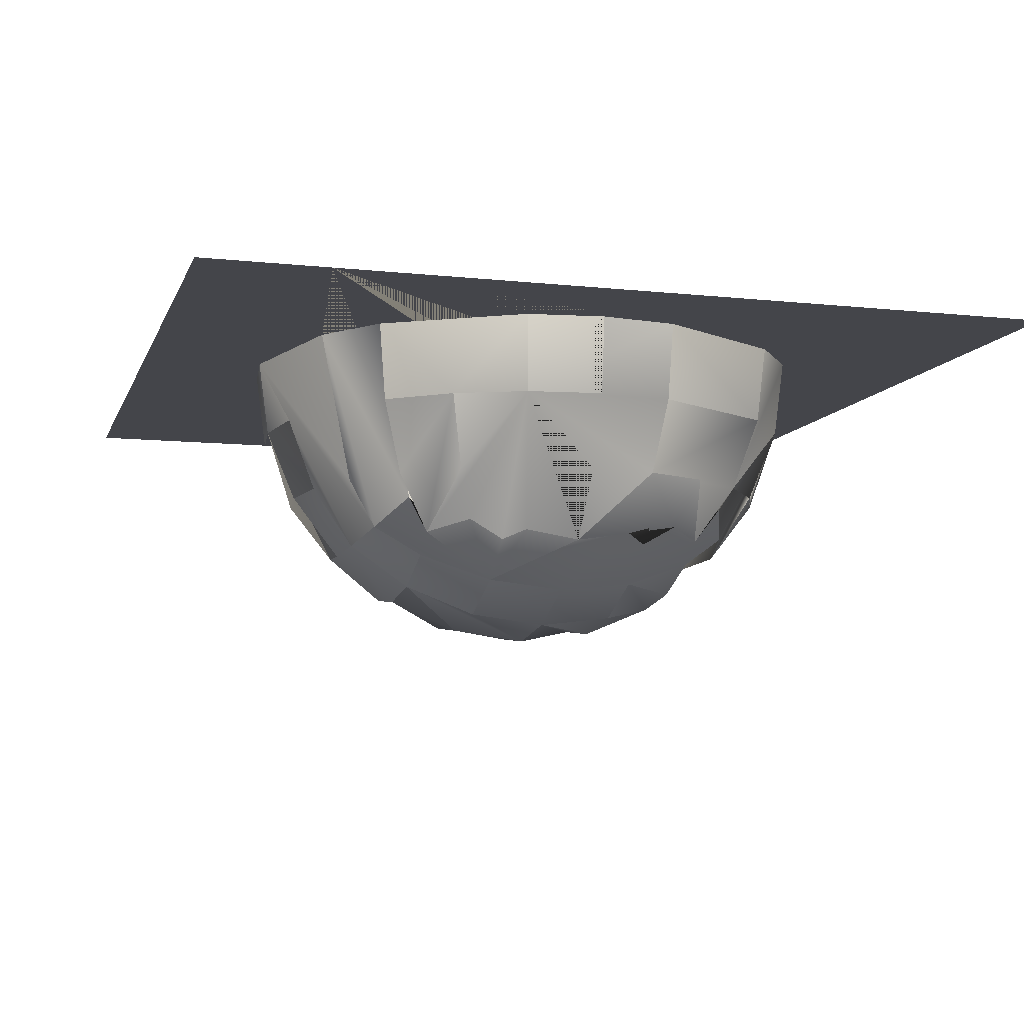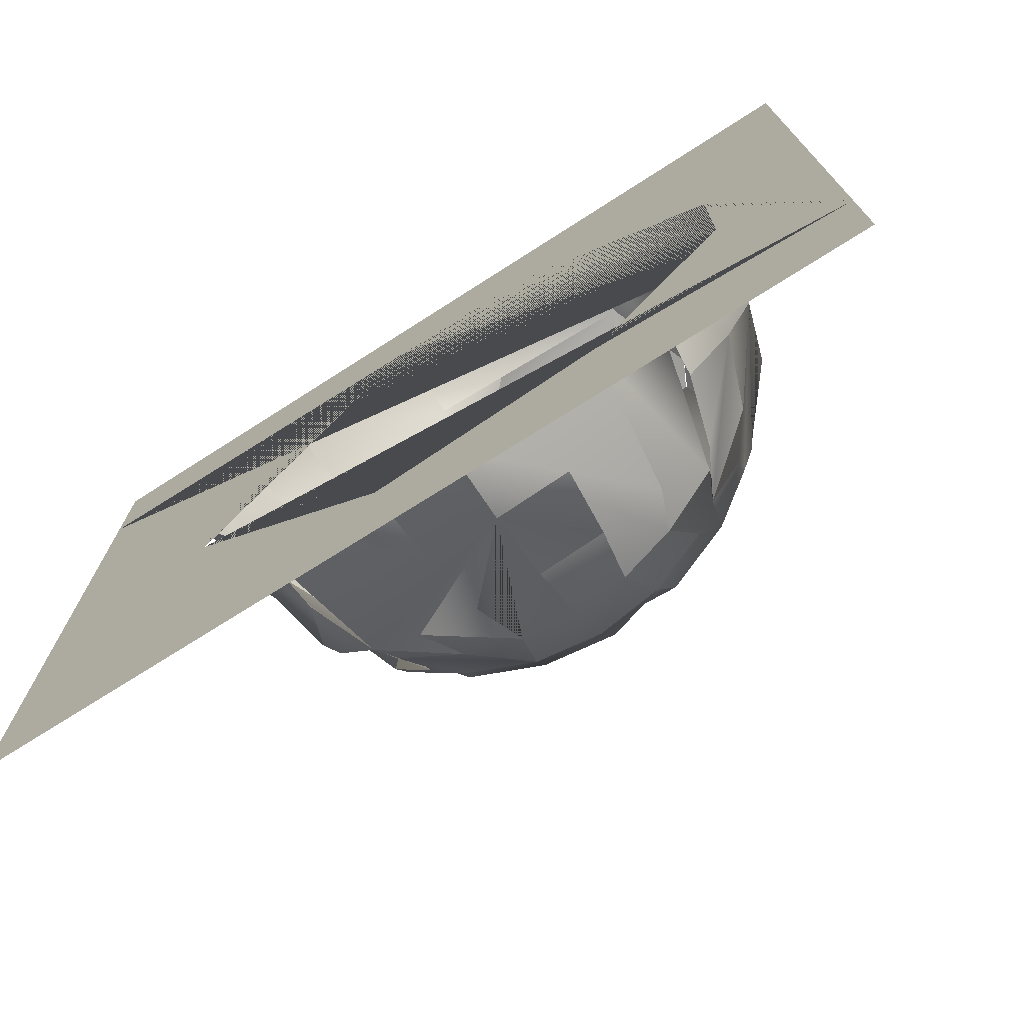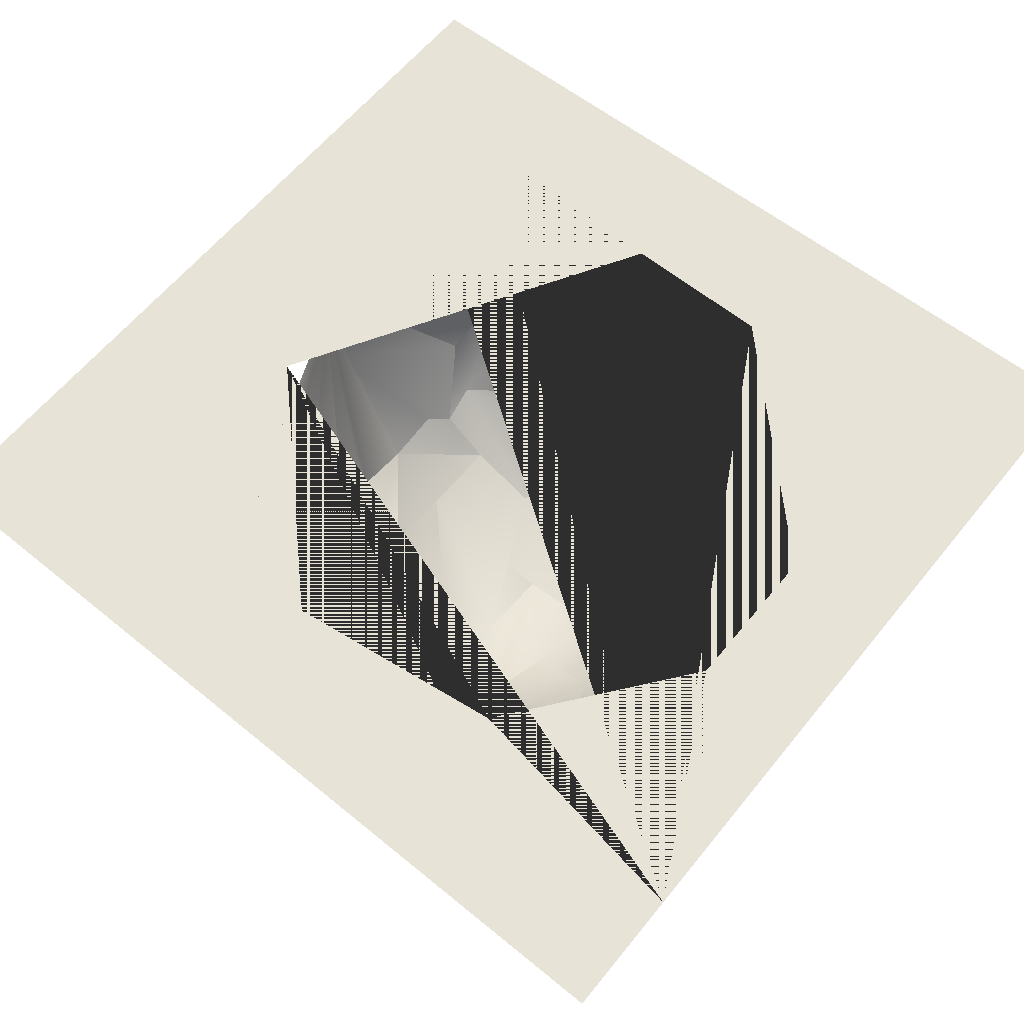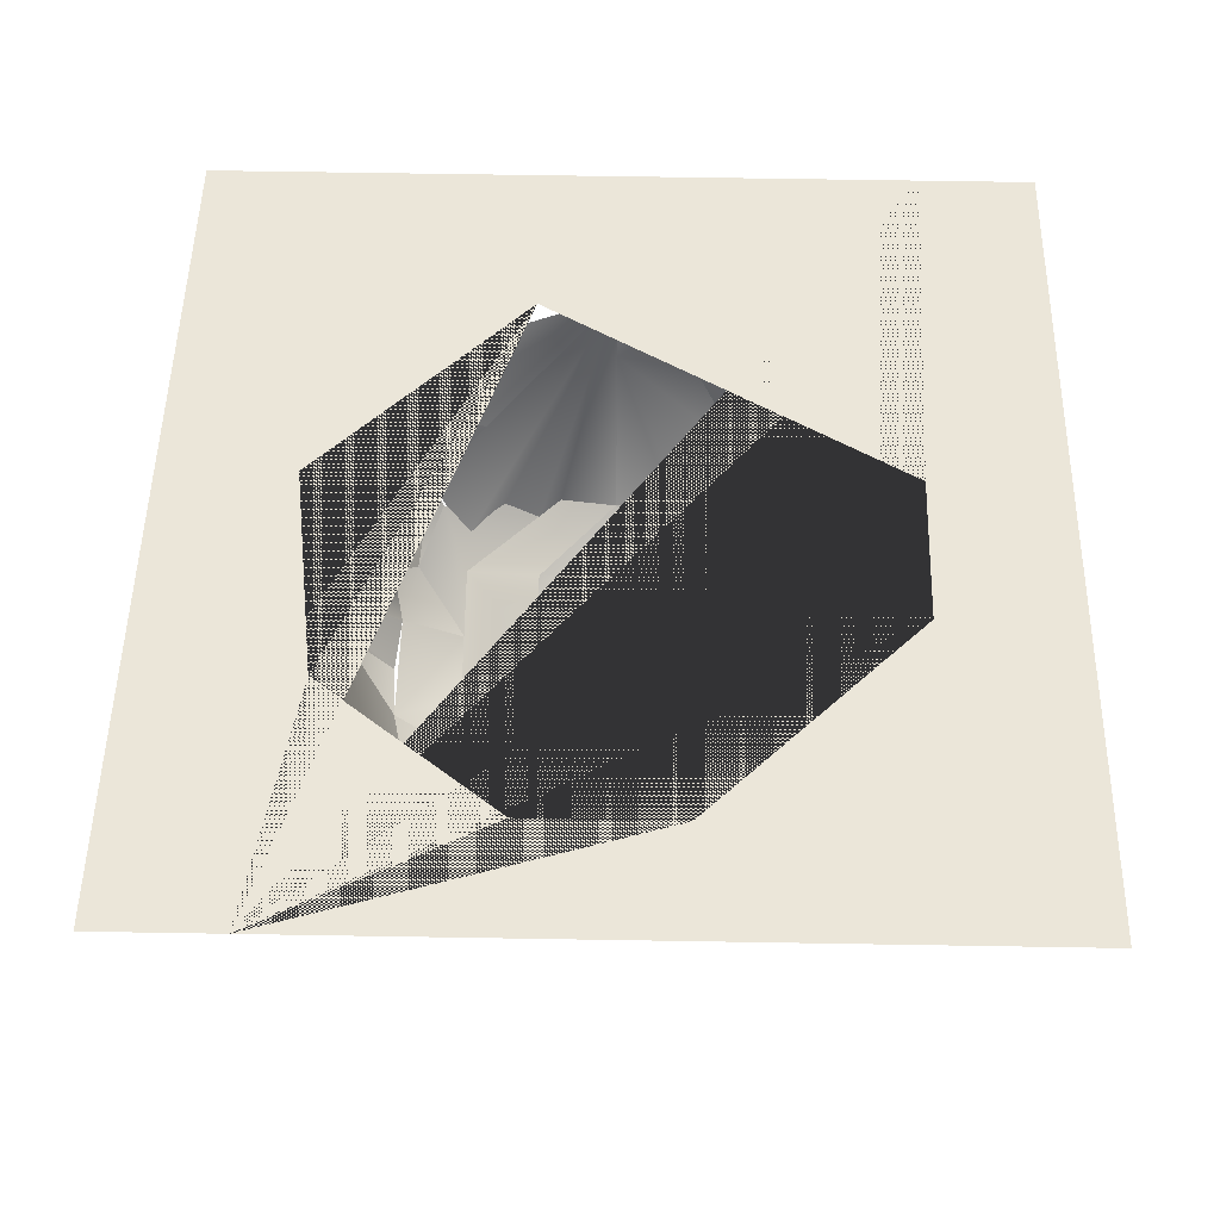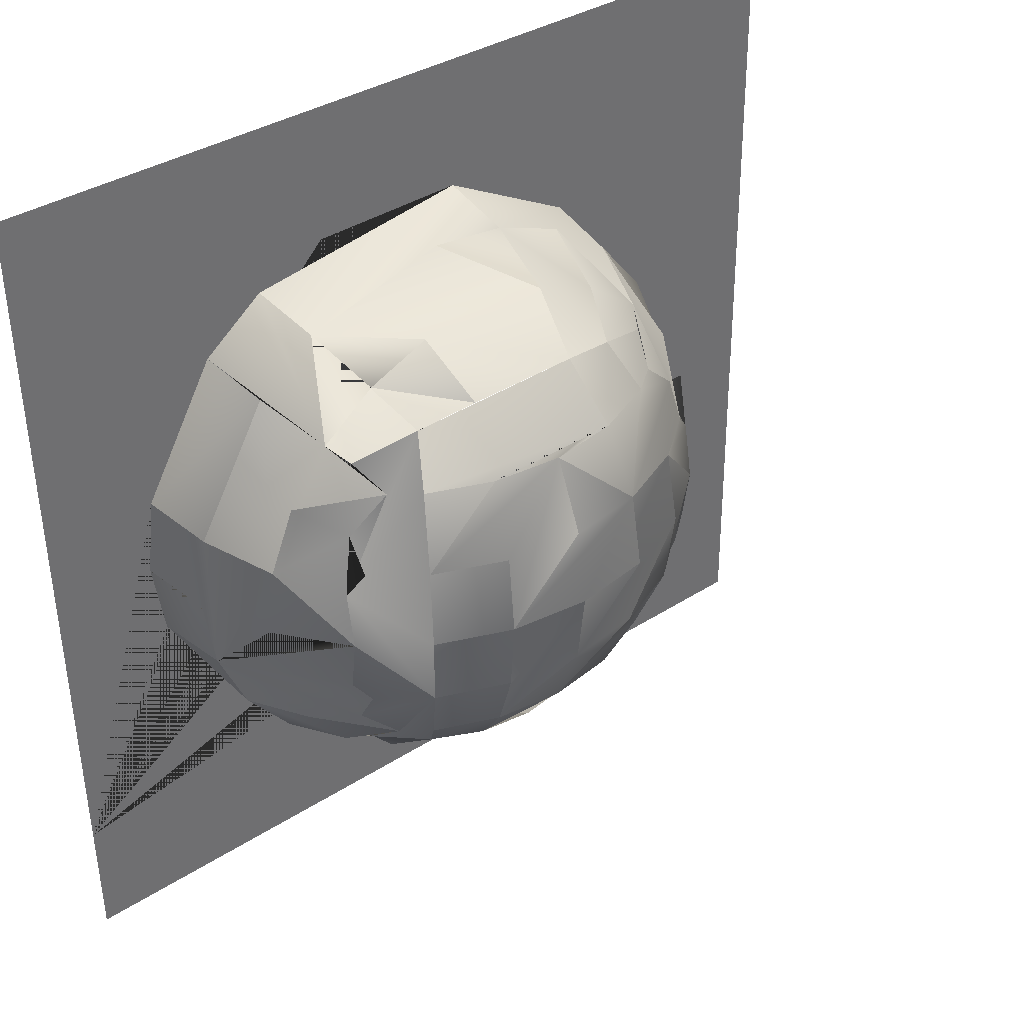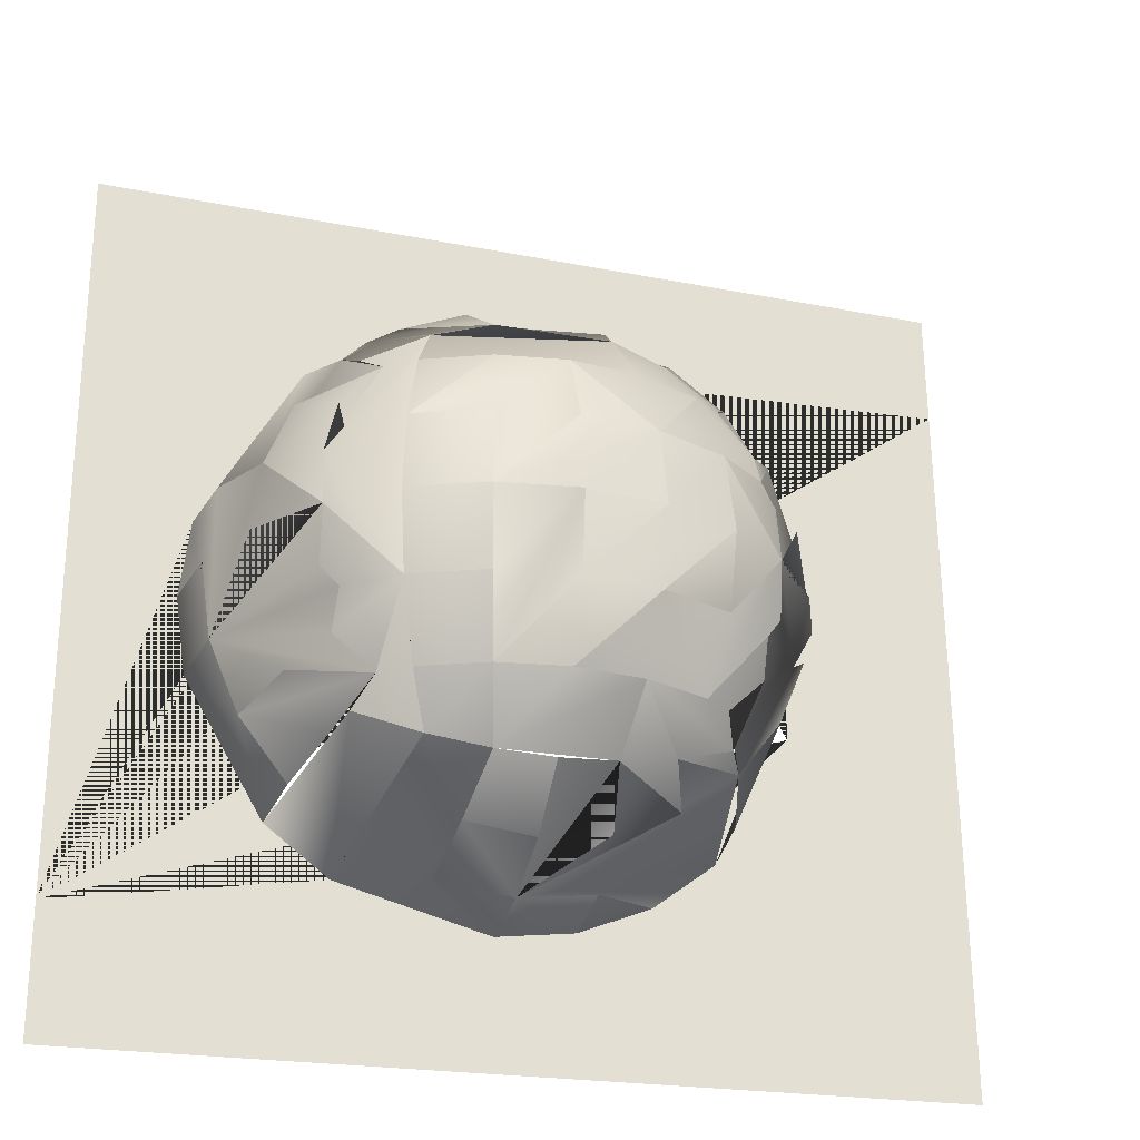
<metadata>
{"format":"obj","ext":"obj","renderer":"f3d","projection":"perspective","resolution":1024,"background":"white","views":[{"elev":-9.5,"azim":-106.8,"up":"+Y"},{"elev":-74.6,"azim":-147.4,"up":"+Z"},{"elev":61.9,"azim":-141.2,"up":"+Y"},{"elev":54.6,"azim":-89.0,"up":"+Y"},{"elev":38.7,"azim":-38.0,"up":"+Z"},{"elev":-26.3,"azim":-16.1,"up":"+Z"}]}
</metadata>
<code>
o MancalaOrigin.012
v 1.528 -0.2068 -6.858
v 1.44 0.02083 -7.014
v 1.23 -0.09171 -6.746
v 2.87 -0.2519 -6.618
v 2.944 -0.08623 -6.732
v 2.736 -0.3549 -6.619
v 2.649 -0.2032 -6.849
v 2.809 -0.4822 -6.259
v 2.809 -0.4822 -6.259
v 2.46 -0.6278 -6.261
v 2.736 -0.3549 -6.619
v 2.424 -0.4855 -6.62
v 3.045 -0.1966 -5.314
v 3.2 0.03671 -5.224
v 3.038 -0.2957 -5.488
v 3.2 0.03671 -5.224
v 3.119 -0.2517 -5.593
v 3.124 -0.2979 -5.872
v 3.332 0.03533 -5.536
v 3.379 0.03354 -5.872
v 3.124 -0.2549 -6.152
v 3.124 -0.2979 -5.872
v 3.124 -0.2549 -6.152
v 3.044 -0.3001 -6.258
v 3.124 -0.2979 -5.872
v 2.831 -0.5242 -5.874
v 3.055 -0.2031 -6.433
v 3.337 0.03146 -6.209
v 3.21 0.02925 -6.523
v 3.055 -0.2031 -6.433
v 3.044 -0.3001 -6.258
v 3.006 0.02704 -6.794
v 2.87 -0.2519 -6.618
v 3.111 0.3847 -6.901
v 3.006 0.02704 -6.794
v 2.367 -0.2685 -6.915
v 2.367 -0.2685 -6.915
v 2.424 -0.4855 -6.62
v 2.088 -0.5309 -6.623
v 2.738 0.025 -7.003
v 2.738 0.02499 -7.003
v 3.006 0.02704 -6.794
v 2.944 -0.08623 -6.732
v 3.006 0.02704 -6.794
v 2.649 -0.2032 -6.849
v 2.649 -0.2032 -6.849
v 2.649 -0.2032 -6.849
v 2.367 -0.2685 -6.915
v 2.427 0.02325 -7.135
v 2.427 0.02325 -7.135
v 2.367 -0.2685 -6.915
v 2.465 0.3805 -7.281
v 2.465 0.3805 -7.281
v 2.09 0.02192 -7.182
v 2.089 -0.2902 -6.938
v 2.09 0.02192 -7.182
v 1.753 0.02109 -7.141
v 2.091 0.379 -7.334
v 1.715 0.3781 -7.287
v 1.715 0.3781 -7.287
v 1.44 0.02083 -7.014
v 1.753 0.02109 -7.141
v 1.338 0.7627 -7.193
v 1.063 0.3782 -6.918
v 0.8296 0.3792 -6.619
v 1.169 0.02116 -6.809
v 0.9597 0.02204 -6.541
v 1.025 0.7631 -6.957
v 1.025 0.7631 -6.957
v 0.8296 0.3792 -6.619
v 0.6823 0.3807 -6.272
v 0.9597 0.02204 -6.541
v 0.6318 0.7657 -6.288
v 0.6823 0.3807 -6.272
v 0.6298 0.3827 -5.897
v 0.7805 0.02521 -5.894
v 0.7805 0.02521 -5.894
v 0.5774 0.7678 -5.9
v 0.6761 0.385 -5.521
v 0.822 0.02729 -5.557
v 0.949 0.0295 -5.243
v 0.949 0.0295 -5.243
v 0.822 0.02729 -5.557
v 0.6254 0.7702 -5.511
v 1.046 0.3899 -4.869
v 1.008 0.7753 -4.835
v 1.153 0.03171 -4.972
v 1.008 0.7753 -4.835
v 1.317 0.7776 -4.594
v 1.344 0.3922 -4.636
v 1.153 0.03171 -4.972
v 1.344 0.3922 -4.636
v 1.421 0.03376 -4.763
v 1.421 0.03375 -4.763
v 1.153 0.0317 -4.972
v 2.067 0.3957 -4.436
v 1.733 0.0355 -4.631
v 1.733 0.0355 -4.631
v 2.35 -0.2566 -4.843
v 2.412 -0.477 -5.134
v 1.739 -0.4791 -5.14
v 2.075 -0.5224 -5.136
v 1.739 -0.4791 -5.14
v 1.794 -0.2584 -4.847
v 1.794 -0.2584 -4.847
v 1.512 -0.1956 -4.914
v 1.216 -0.08189 -5.033
v 1.512 -0.1956 -4.914
v 1.512 -0.1956 -4.914
v 1.512 -0.1956 -4.914
v 1.425 -0.3506 -5.143
v 1.425 -0.3506 -5.143
v 1.291 -0.2484 -5.145
v 1.216 -0.08189 -5.033
v 1.106 -0.2028 -5.33
v 1.291 -0.2484 -5.145
v 1.153 0.0317 -4.972
v 1.117 -0.3019 -5.504
v 1.106 -0.2028 -5.33
v 1.354 -0.4824 -5.501
v 1.037 -0.2584 -5.611
v 1.117 -0.3019 -5.504
v 1.037 -0.3046 -5.89
v 1.037 -0.2584 -5.611
v 1.332 -0.529 -5.886
v 1.354 -0.4824 -5.501
v 1.037 -0.3046 -5.89
v 1.037 -0.3046 -5.89
v 1.042 -0.2616 -6.169
v 1.123 -0.3063 -6.274
v 1.042 -0.2616 -6.169
v 1.36 -0.4868 -6.271
v 1.037 -0.3046 -5.89
v 1.332 -0.529 -5.886
v 1.36 -0.4868 -6.271
v 1.115 -0.2093 -6.449
v 1.123 -0.3063 -6.274
v 1.169 0.02116 -6.809
v 1.304 -0.2569 -6.631
v 1.304 -0.2569 -6.631
v 1.115 -0.2093 -6.449
v 1.438 -0.3591 -6.629
v 1.438 -0.3591 -6.629
v 1.528 -0.2068 -6.858
v 1.528 -0.2068 -6.858
v 1.23 -0.09171 -6.746
v 1.811 -0.2703 -6.92
v 1.528 -0.2068 -6.858
v 1.811 -0.2703 -6.92
v 1.811 -0.2703 -6.92
v 1.811 -0.2703 -6.92
v 1.751 -0.4876 -6.626
v 1.751 -0.4876 -6.626
v 2.088 -0.5309 -6.623
v 2.085 -0.6784 -6.264
v 2.46 -0.6278 -6.261
v 1.71 -0.6302 -6.267
v 1.71 -0.6302 -6.267
v 2.085 -0.6784 -6.264
v 1.693 -0.6774 -5.882
v 1.693 -0.6774 -5.882
v 2.082 -0.7274 -5.879
v 1.703 -0.6258 -5.497
v 2.079 -0.674 -5.494
v 1.703 -0.6258 -5.497
v 2.079 -0.674 -5.494
v 2.082 -0.7274 -5.879
v 2.454 -0.6234 -5.491
v 2.47 -0.6749 -5.876
v 2.47 -0.6749 -5.876
v 2.831 -0.5242 -5.874
v 2.454 -0.6234 -5.491
v 2.802 -0.4778 -5.489
v 2.802 -0.4778 -5.489
v 3.038 -0.2957 -5.488
v 3.119 -0.2517 -5.593
v 3.124 -0.2979 -5.872
v 2.412 -0.477 -5.134
v 2.724 -0.3464 -5.132
v 2.724 -0.3464 -5.132
v 2.858 -0.2433 -5.132
v 3.045 -0.1966 -5.314
v 2.991 0.03759 -4.957
v 2.858 -0.2433 -5.132
v 2.991 0.03759 -4.957
v 2.633 -0.1921 -4.905
v 2.633 -0.1921 -4.905
v 2.93 -0.07639 -5.019
v 2.633 -0.1921 -4.905
v 2.72 0.03791 -4.752
v 2.93 -0.07639 -5.019
v 2.991 0.03759 -4.957
v 2.35 -0.2566 -4.843
v 2.406 0.03766 -4.625
v 2.35 -0.2566 -4.843
v 2.35 -0.2566 -4.843
v 2.633 -0.1921 -4.905
v 2.72 0.03791 -4.752
v 2.442 0.3966 -4.483
v 2.792 0.3969 -4.624
v 2.442 0.3966 -4.483
v 2.454 0.7821 -4.435
v 3.095 0.3965 -4.852
v 2.991 0.03759 -4.957
v 3.129 0.7821 -4.818
v 3.095 0.3965 -4.852
v 3.095 0.3965 -4.852
v 3.129 0.7821 -4.818
v 3.327 0.3955 -5.151
v 3.37 0.781 -5.127
v 3.095 0.3965 -4.852
v 3.327 0.3955 -5.151
v 3.523 0.7794 -5.487
v 3.475 0.394 -5.498
v 3.475 0.394 -5.498
v 3.577 0.7774 -5.875
v 3.527 0.392 -5.873
v 3.527 0.392 -5.873
v 3.147 0.7699 -6.939
v 3.147 0.7699 -6.939
v 2.838 0.7675 -7.18
v 2.478 0.7655 -7.333
v 2.478 0.7655 -7.333
v 2.09 0.764 -7.387
v 1.338 0.7627 -7.193
v 0.6318 0.7657 -6.288
v 0.6254 0.7702 -5.511
v 1.677 0.7796 -4.442
v 4.384 0.7886 -4.364
v 2.454 0.7821 -4.435
v 3.523 0.7794 -5.487
v 3.529 0.775 -6.264
v 0.06718 0.7575 -7.407
v 4.379 0.792 -3.781
v 0.05379 0.7786 -3.729
v 0.0695 0.7538 -8.046
v 4.413 0.7679 -7.975
f 8 9 10
f 14 16 15
f 22 18 20
f 9 8 25
f 6 11 24
f 29 28 34 35
f 150 152 39 38 37
f 35 32 29
f 36 37 38
f 8 156 26 173 25
f 218 18 19
f 43 44 45
f 44 42 45
f 41 46 45
f 11 6 12
f 7 47 12
f 47 36 12
f 36 38 12
f 46 41 48
f 41 40 48
f 11 12 154 10 9 25 23 24
f 49 50 48
f 50 51 48
f 54 56 55
f 56 54 57
f 58 59 57 54 55 51 50 49 48 40 41 45 42 220 221 52 53 222 224
f 59 60 57
f 162 159 153 158 161
f 63 68 3 1 2 61
f 224 63 61 148 147 62 57 60 58
f 70 65 64
f 70 71 65
f 72 67 65
f 182 175 174 172 180 181
f 73 74 71
f 74 75 71
f 80 79 85 87 116 81 82 83
f 65 67 139 66 64
f 165 161 125 126
f 179 178 102 103 101 100
f 155 162 170 168 173 171 156 154 153
f 90 92 91
f 94 95 91
f 218 20 18
f 90 89 92
f 102 164 161 163 120 103
f 97 98 93
f 132 142 145 146 140 141 130 131 133
f 98 97 105
f 71 75 78 84 79 80 128 76 77 127 129 137 136 139 72 65
f 92 89 202 201 96 194 193 105 97 93 104 106 108 107 95 94 91
f 109 110 111
f 115 122 121 128 83 82 116
f 101 112 111
f 82 81 116
f 5 7 12 6 24 27 4
f 87 117 116
f 188 181 179 187
f 111 112 120
f 120 126 125
f 127 77 128
f 77 76 128
f 80 83 128
f 84 86 85 79
f 176 177 173 175
f 133 123 132
f 125 134 132
f 134 135 132
f 157 153 143 135
f 13 184 185 211 14 15
f 138 66 139
f 67 72 139
f 132 143 142
f 144 145 142
f 61 2 148
f 2 1 148
f 57 62 149
f 62 147 149
f 150 151 152
f 142 143 152
f 143 153 152
f 152 154 39
f 156 10 154
f 12 38 154
f 38 39 154
f 132 135 143
f 157 158 153
f 89 90 91 88
f 159 155 153
f 154 152 153
f 158 157 135
f 160 161 158
f 217 19 18 17 15 16 215 213 216
f 144 142 152 151
f 112 101 120
f 101 103 120
f 163 165 120
f 165 126 120
f 161 160 125
f 160 134 125
f 165 163 161
f 164 166 161
f 192 191 189 190 200
f 167 162 161
f 167 169 162
f 169 170 162
f 222 52 221
f 155 159 162
f 171 26 156
f 8 10 156
f 172 173 168
f 186 179 100 196
f 170 169 168
f 174 175 173
f 177 25 173
f 100 101 111 110 99
f 26 171 173
f 172 168 102
f 166 164 102
f 179 180 172
f 174 173 172
f 233 235 234 229 230 228 227 226 225
f 183 185 184
f 186 187 179
f 181 180 179
f 194 195 193
f 99 196 100
f 199 202 205 203 204 200 198 197 195 194 96 201
f 168 169 167 161 166 102
f 190 189 197
f 124 118 119 113 114 109 111 120 125 132 123
f 178 179 172 102
f 93 98 105 104
f 198 200 190 197
f 201 202 199
f 204 192 200
f 205 206 203
f 207 209 211
f 209 212 211
f 16 14 211
f 209 210 212
f 56 57 149 55
f 214 215 16
f 214 213 215
f 70 64 69 73 71
f 217 218 19
f 218 217 216
f 214 16 211 212 210 213
f 52 222 53
f 208 210 209 207
f 59 58 60
f 160 158 135 134
f 232 231 230 229 237 236 233 225 223
f 216 219 34 28 29 32 33 30 31 21 22 20 218
f 73 78 75 74

</code>
